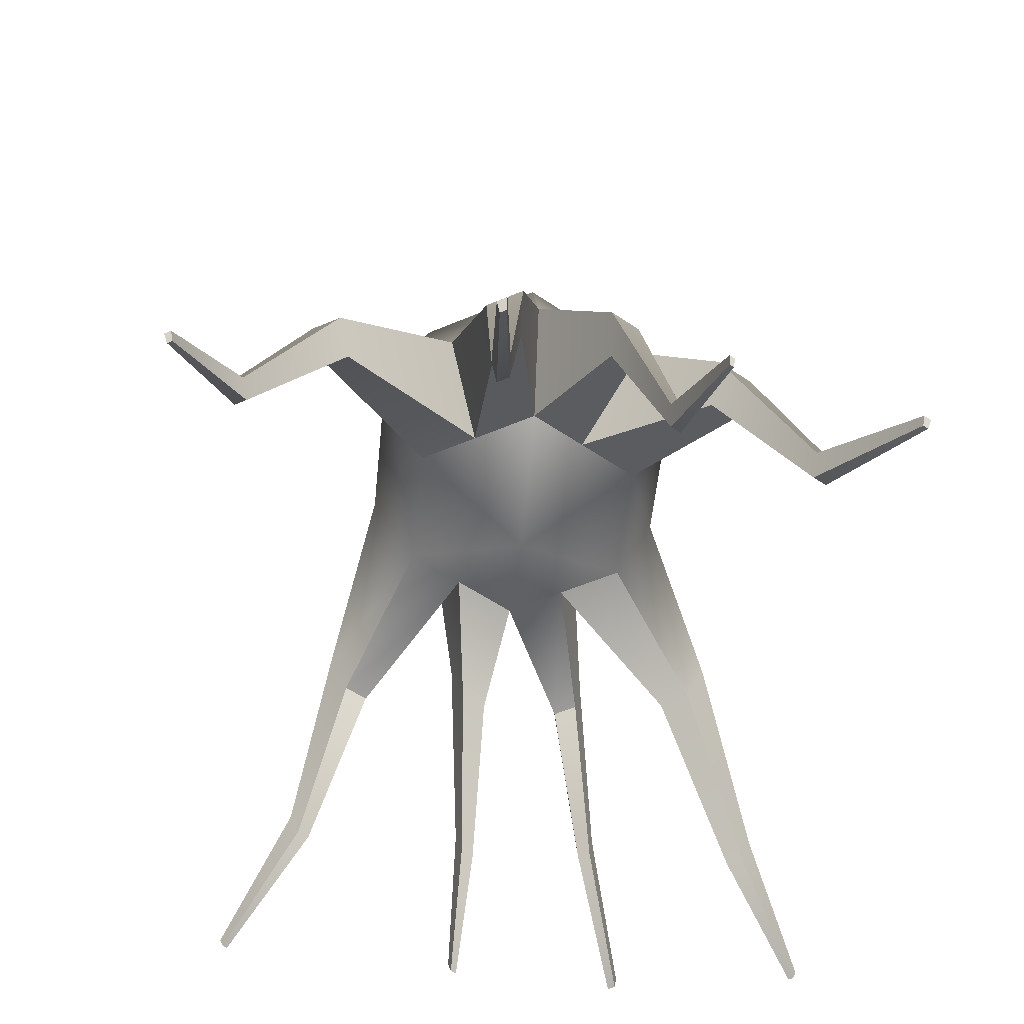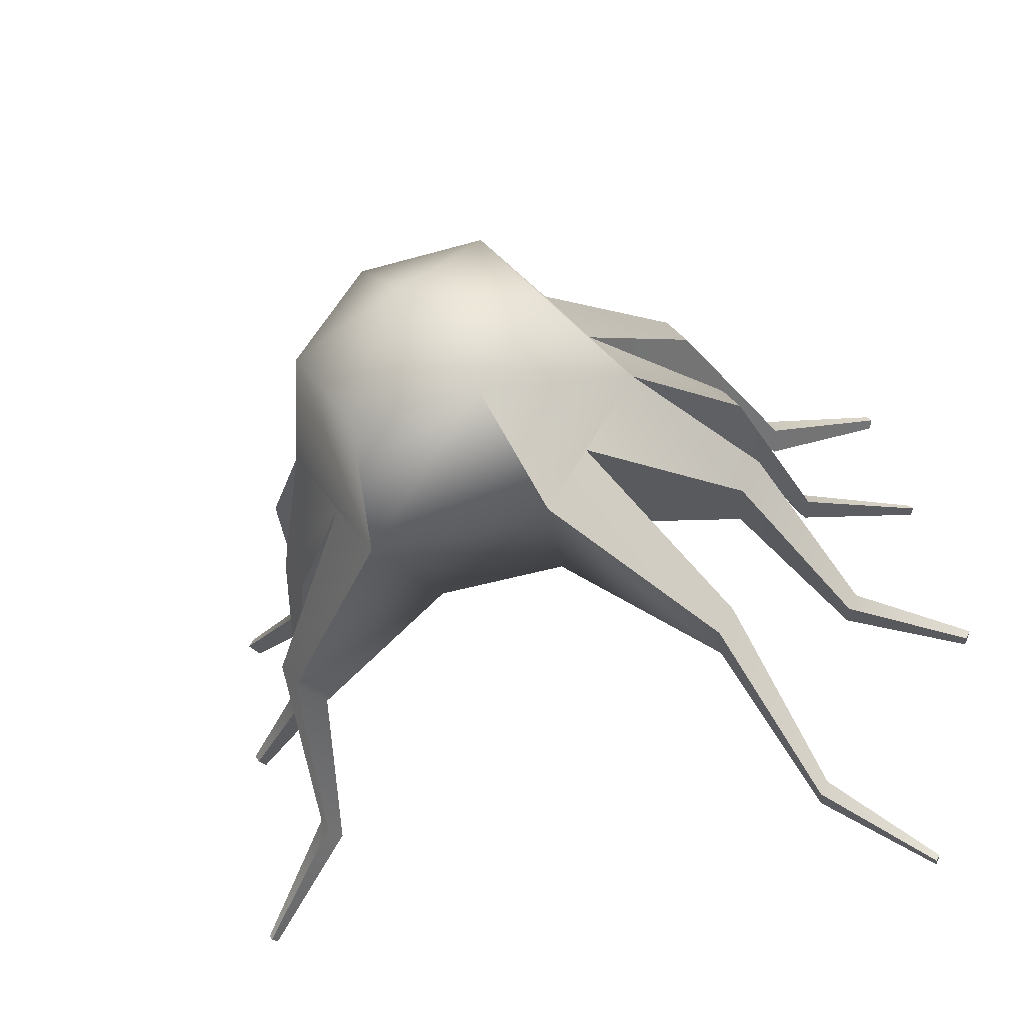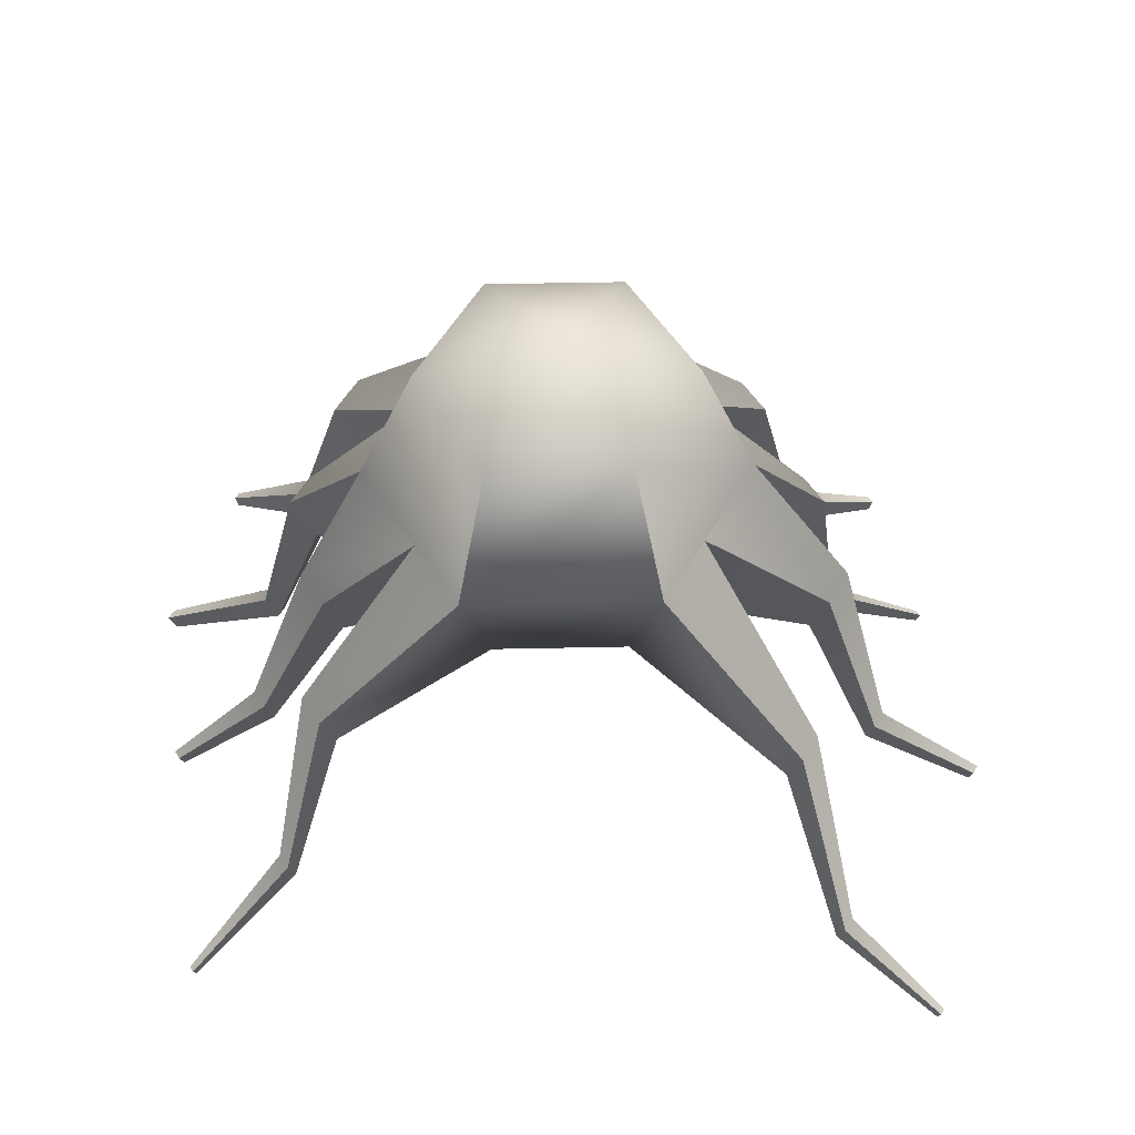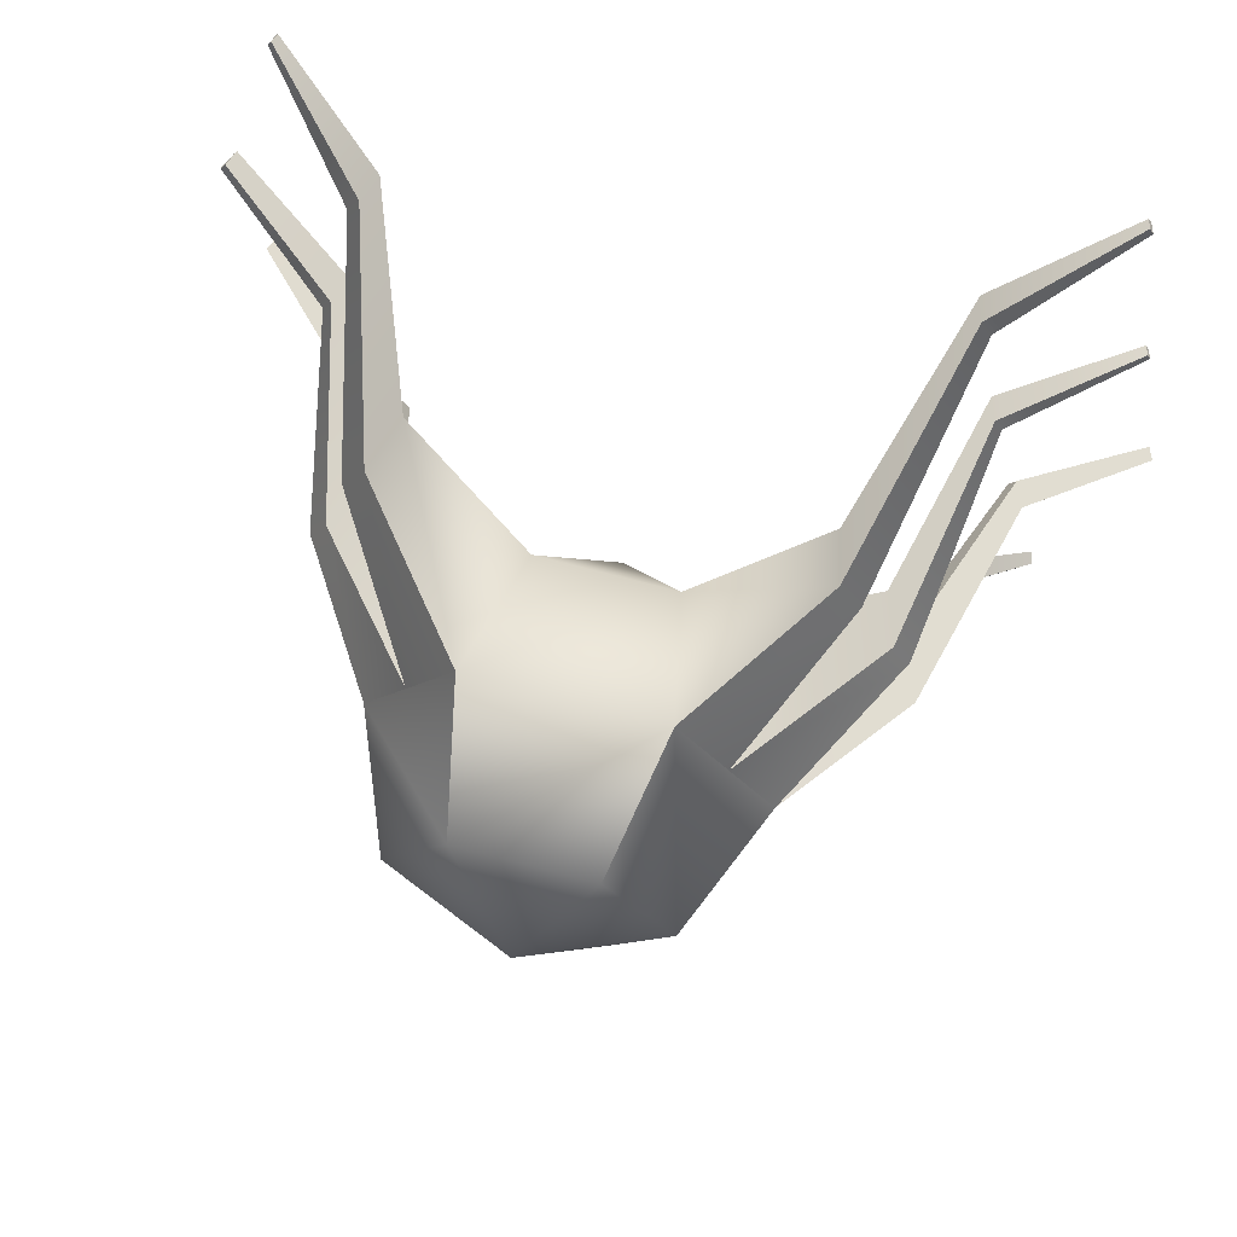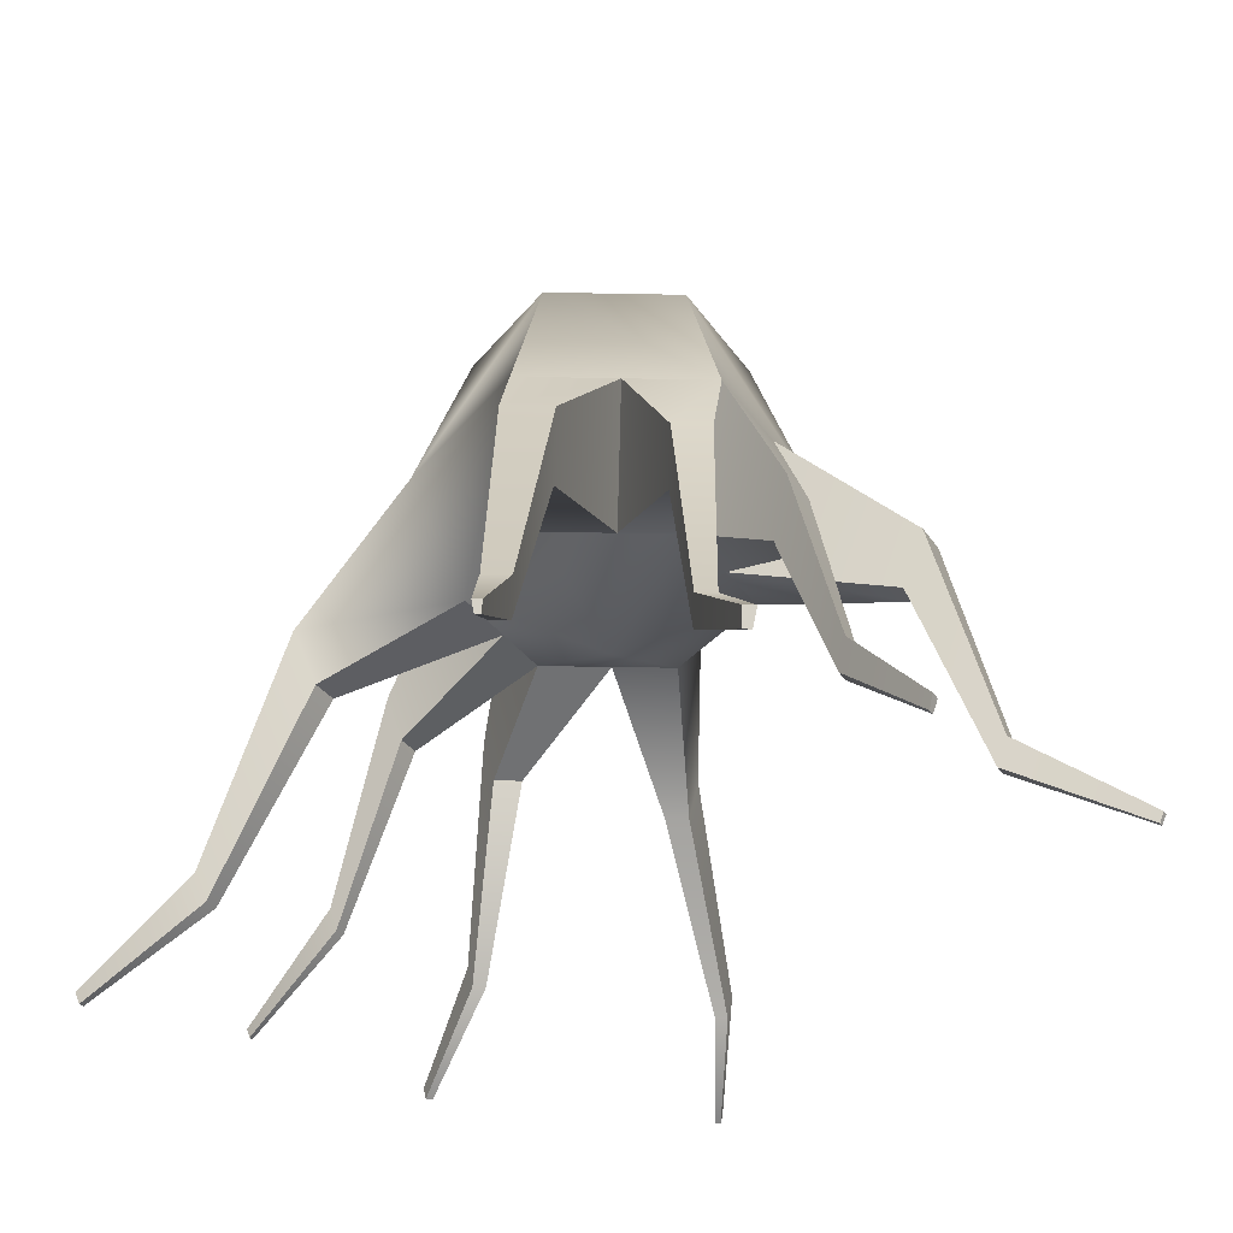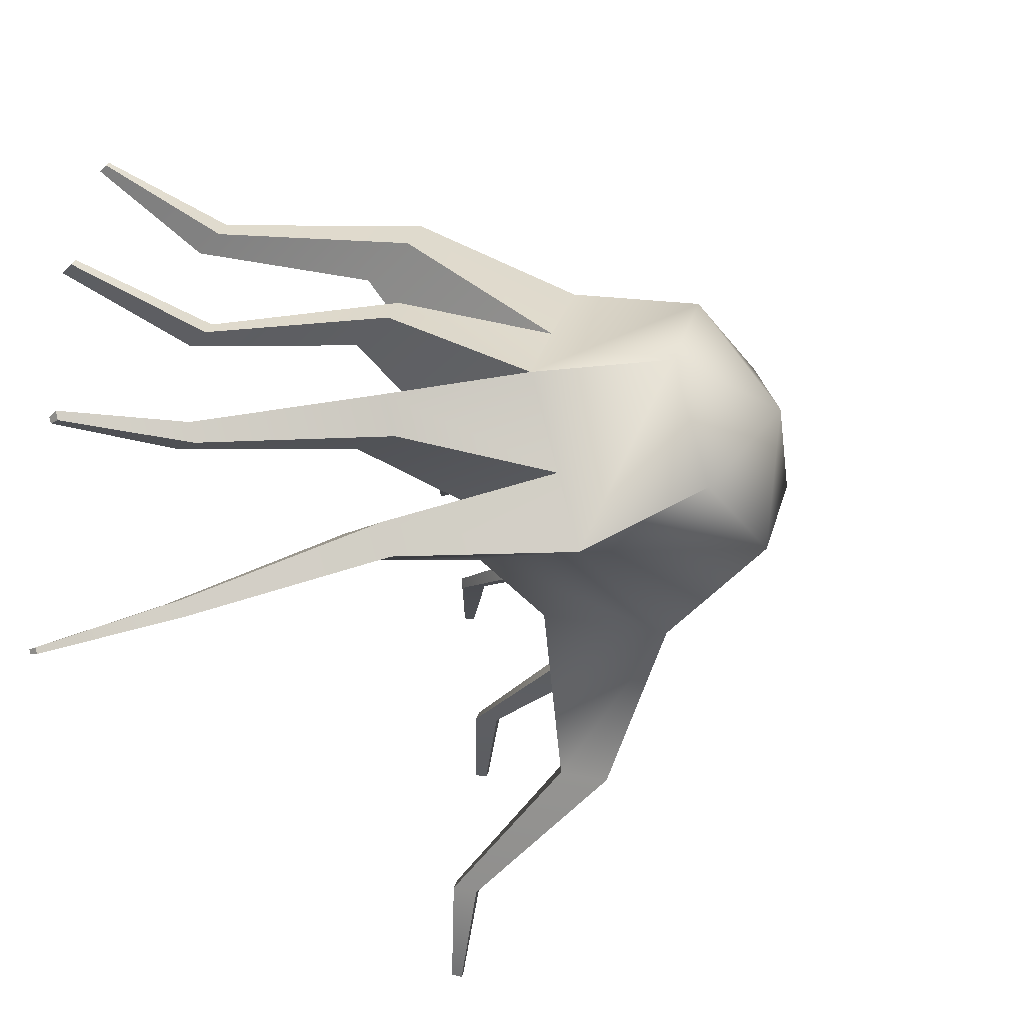
<metadata>
{"format":"obj","ext":"obj","renderer":"f3d","projection":"perspective","resolution":1024,"background":"white","views":[{"elev":-54.7,"azim":-95.8,"up":"+Y"},{"elev":-44.3,"azim":-161.4,"up":"+Z"},{"elev":51.9,"azim":178.7,"up":"+Y"},{"elev":70.5,"azim":-165.2,"up":"+Z"},{"elev":-31.7,"azim":58.4,"up":"+Y"},{"elev":-33.0,"azim":120.8,"up":"+Z"}]}
</metadata>
<code>
g mesh01
v -1.057 -2.628 -2e-05
v 17.65 5.121 -1e-05
v 25.4 23.83 -1e-05
v 17.65 42.54 -2e-05
v -1.057 50.29 -2e-05
v 8.297 5.121 -16.2
v 12.17 23.83 -22.91
v 8.297 42.54 -16.2
v -10.41 5.121 -16.2
v -14.29 23.83 -22.91
v -10.41 42.54 -16.2
v -19.77 5.121 -2e-05
v -27.51 23.83 -3e-05
v -19.77 42.54 -3e-05
v -10.41 5.121 16.2
v -14.29 23.83 22.91
v -10.41 42.54 16.2
v 8.297 5.121 16.2
v 12.17 23.83 22.91
v 8.297 42.54 16.2
v -15.27 5.121 7.792
v 13.15 5.121 7.792
v -21.24 23.83 10.87
v 19.12 23.83 10.87
v 12.71 5.121 -8.565
v -14.82 5.121 -8.565
v 17.96 23.83 -12.89
v -20.07 23.83 -12.89
v 28.16 -2.95 25.6
v 25.84 -2.95 29.61
v 27.69 5.982 32.82
v 31.01 5.982 27.07
v 36.95 -29 35.63
v 35.73 -29 37.76
v 36.71 -24.26 39.46
v 38.47 -24.26 36.42
v 50.71 -39.05 46.62
v 50.32 -39.05 47.29
v 50.63 -37.55 47.83
v 51.19 -37.55 46.86
v 34.09 6.818 13.38
v 36.63 6.818 8.981
v 33.5 -0.7438 8.981
v 31.68 -0.7438 12.13
v 41.7 -21.36 15.49
v 43.03 -21.36 13.19
v 41.39 -25.32 13.19
v 40.43 -25.32 14.84
v 58.81 -33.86 21.04
v 59.62 -33.86 19.65
v 58.63 -36.25 19.65
v 58.05 -36.25 20.65
v 29.36 -2.624 -6.311
v 31.43 -2.624 -2.721
v 34.68 5.219 -2.721
v 31.56 5.219 -8.124
v 41.21 -26 -5.05
v 42.24 -26 -3.26
v 43.86 -22.09 -3.26
v 42.31 -22.09 -5.954
v 55.85 -37.39 -5.228
v 56.32 -37.39 -4.406
v 57.07 -35.6 -4.406
v 56.35 -35.6 -5.643
v 33.73 5.089 -23.64
v 31.26 5.089 -27.91
v 29.61 -2.899 -25.05
v 31.49 -2.899 -21.79
v 39.09 -24.86 -29.69
v 37.88 -24.86 -31.79
v 37.06 -28.79 -30.39
v 37.99 -28.79 -28.78
v 52.6 -37.93 -40.07
v 52.14 -37.93 -40.86
v 51.84 -39.41 -40.33
v 52.19 -39.41 -39.72
v -31.94 5.29 26.36
v -28.93 5.29 31.55
v -27.26 -2.789 28.66
v -29.36 -2.789 25.02
v -38.96 -27.96 36.13
v -37.44 -27.96 38.77
v -36.59 -32.06 37.3
v -37.65 -32.06 35.45
v -53.94 -40.24 45.93
v -53.35 -40.24 46.95
v -53.03 -41.82 46.38
v -53.44 -41.82 45.67
v -34.47 -2.814 12.36
v -36.22 -2.814 9.332
v -39.23 4.46 9.332
v -36.79 4.46 13.56
v -41.13 -29.22 17.12
v -41.95 -29.22 15.7
v -43.36 -25.81 15.7
v -42.21 -25.81 17.68
v -57.9 -38.97 20.88
v -58.22 -38.97 20.31
v -58.79 -37.6 20.31
v -58.33 -37.6 21.1
v -38.37 4.819 -9.035
v -41.33 4.819 -3.907
v -38.24 -2.623 -3.907
v -36.28 -2.623 -7.314
v -47.56 -25.78 -8.958
v -48.96 -25.78 -6.544
v -47.51 -29.29 -6.544
v -46.58 -29.29 -8.148
v -63.59 -37.59 -9.745
v -64.32 -37.59 -8.477
v -63.56 -39.43 -8.477
v -63.07 -39.43 -9.32
v -33.06 -4.077 -28.43
v -31.35 -4.077 -31.38
v -32.85 3.164 -33.98
v -35.09 3.164 -30.1
v -40.1 -28.68 -40.89
v -39.21 -28.68 -42.44
v -40 -24.89 -43.8
v -41.17 -24.89 -41.77
v -53.9 -37.81 -49.8
v -53.51 -37.81 -50.48
v -53.85 -36.15 -51.08
v -54.37 -36.15 -50.19
f 9 6 1
f 18 15 1
f 10 7 6 9
f 19 16 15 18
f 11 8 7 10
f 20 17 16 19
f 5 4 8
f 5 8 11
f 5 11 14
f 5 14 17
f 5 17 20
f 5 20 4
f 12 1 15 21
f 18 1 2 22
f 16 17 14 13 23
f 3 4 20 19 24
f 2 1 6 25
f 9 1 12 26
f 7 8 4 3 27
f 13 14 11 10 28
f 32 29 22 24
f 29 30 18 22
f 30 31 19 18
f 31 32 24 19
f 36 33 29 32
f 33 34 30 29
f 34 35 31 30
f 35 36 32 31
f 40 37 33 36
f 37 38 34 33
f 38 39 35 34
f 39 40 36 35
f 40 39 38 37
f 44 41 24 22
f 41 42 3 24
f 42 43 2 3
f 43 44 22 2
f 48 45 41 44
f 45 46 42 41
f 46 47 43 42
f 47 48 44 43
f 52 49 45 48
f 49 50 46 45
f 50 51 47 46
f 51 52 48 47
f 52 51 50 49
f 56 53 25 27
f 53 54 2 25
f 54 55 3 2
f 55 56 27 3
f 60 57 53 56
f 57 58 54 53
f 58 59 55 54
f 59 60 56 55
f 64 61 57 60
f 61 62 58 57
f 62 63 59 58
f 63 64 60 59
f 64 63 62 61
f 68 65 27 25
f 65 66 7 27
f 66 67 6 7
f 67 68 25 6
f 72 69 65 68
f 69 70 66 65
f 70 71 67 66
f 71 72 68 67
f 76 73 69 72
f 73 74 70 69
f 74 75 71 70
f 75 76 72 71
f 76 75 74 73
f 80 77 23 21
f 77 78 16 23
f 78 79 15 16
f 79 80 21 15
f 84 81 77 80
f 81 82 78 77
f 82 83 79 78
f 83 84 80 79
f 88 85 81 84
f 85 86 82 81
f 86 87 83 82
f 87 88 84 83
f 88 87 86 85
f 92 89 21 23
f 89 90 12 21
f 90 91 13 12
f 91 92 23 13
f 96 93 89 92
f 93 94 90 89
f 94 95 91 90
f 95 96 92 91
f 100 97 93 96
f 97 98 94 93
f 98 99 95 94
f 99 100 96 95
f 100 99 98 97
f 104 101 28 26
f 101 102 13 28
f 102 103 12 13
f 103 104 26 12
f 108 105 101 104
f 105 106 102 101
f 106 107 103 102
f 107 108 104 103
f 112 109 105 108
f 109 110 106 105
f 110 111 107 106
f 111 112 108 107
f 112 111 110 109
f 116 113 26 28
f 113 114 9 26
f 114 115 10 9
f 115 116 28 10
f 120 117 113 116
f 117 118 114 113
f 118 119 115 114
f 119 120 116 115
f 124 121 117 120
f 121 122 118 117
f 122 123 119 118
f 123 124 120 119
f 124 123 122 121

</code>
